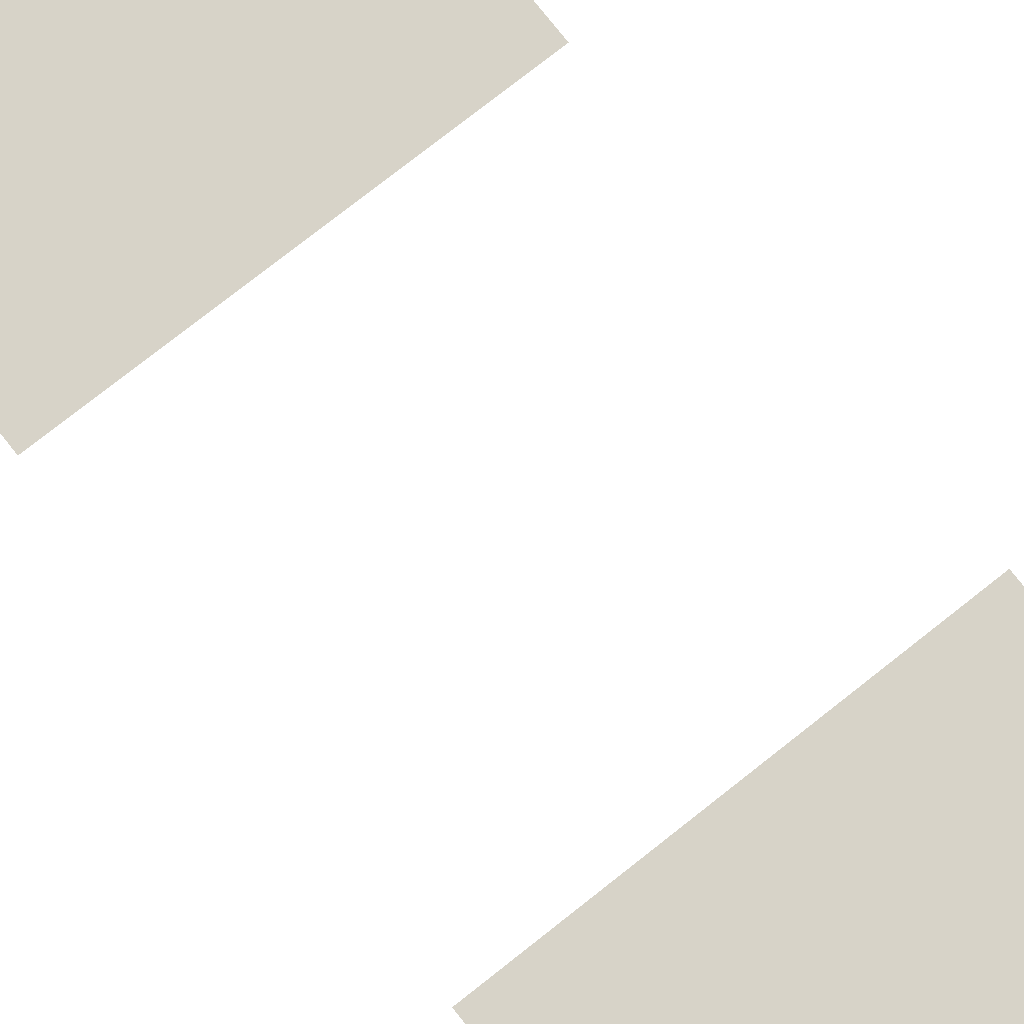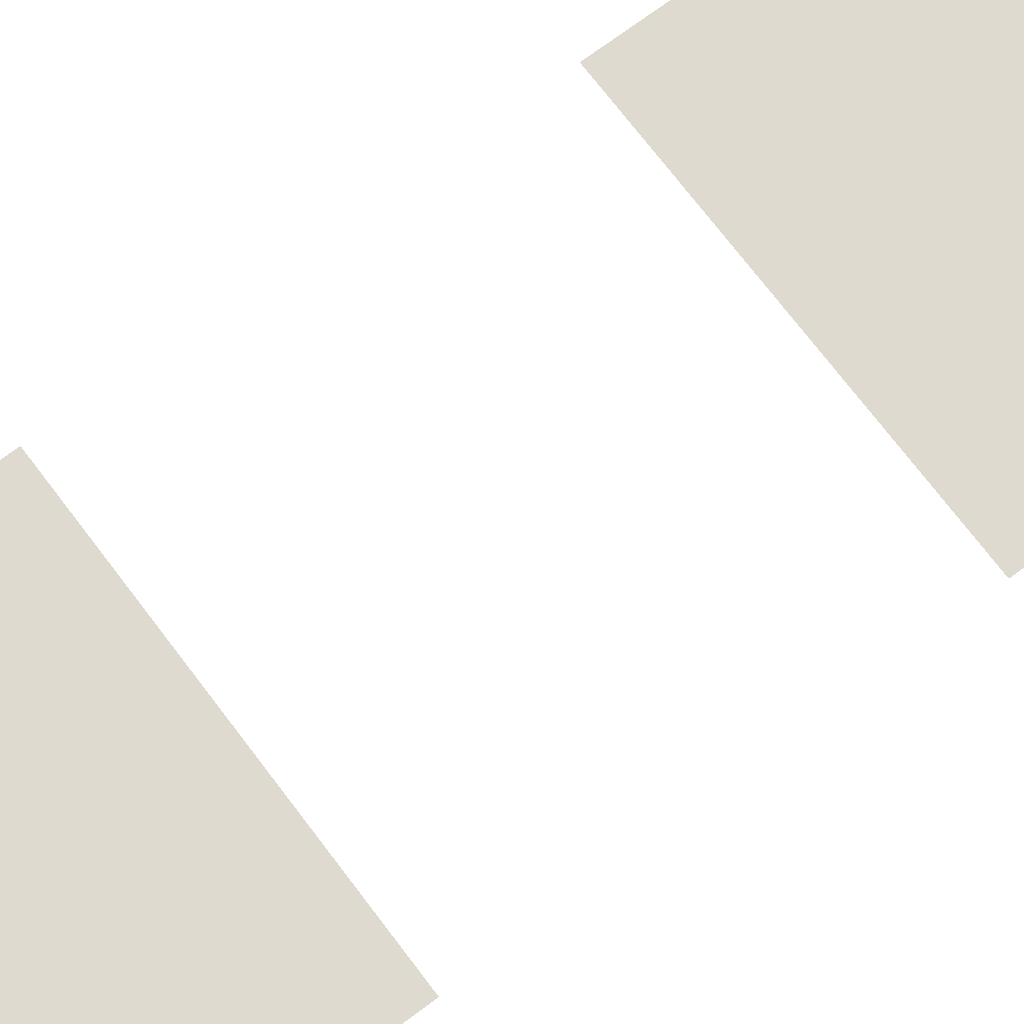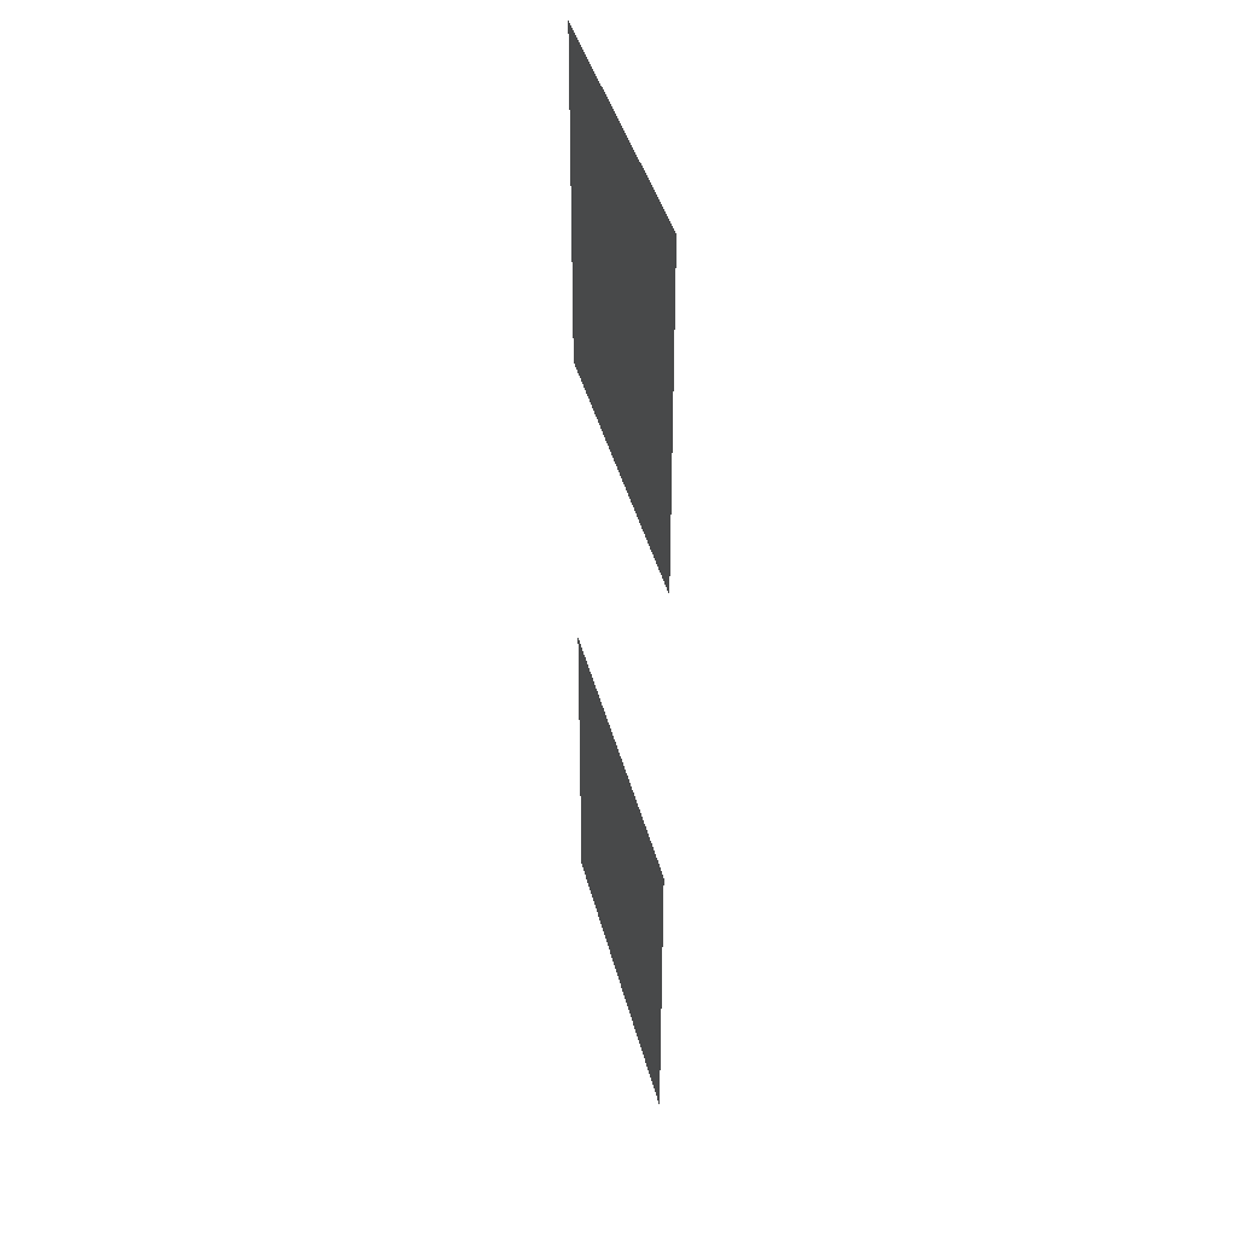
<metadata>
{"format":"obj","ext":"obj","renderer":"f3d","projection":"perspective","resolution":1024,"background":"white","views":[{"elev":76.5,"azim":-38.3,"up":"+Z"},{"elev":70.8,"azim":-126.9,"up":"+Z"},{"elev":41.3,"azim":-104.1,"up":"+Y"}]}
</metadata>
<code>
v -8 -11 0
v -9 -11 0
v -9 -10 0
v -8 -10 0
v -8 -9 0
v -9 -9 0
v -9 -8 0
v -8 -8 0
g Level_2_Ground_mesh_0021
f 1 2 3 4
f 5 6 7 8

</code>
